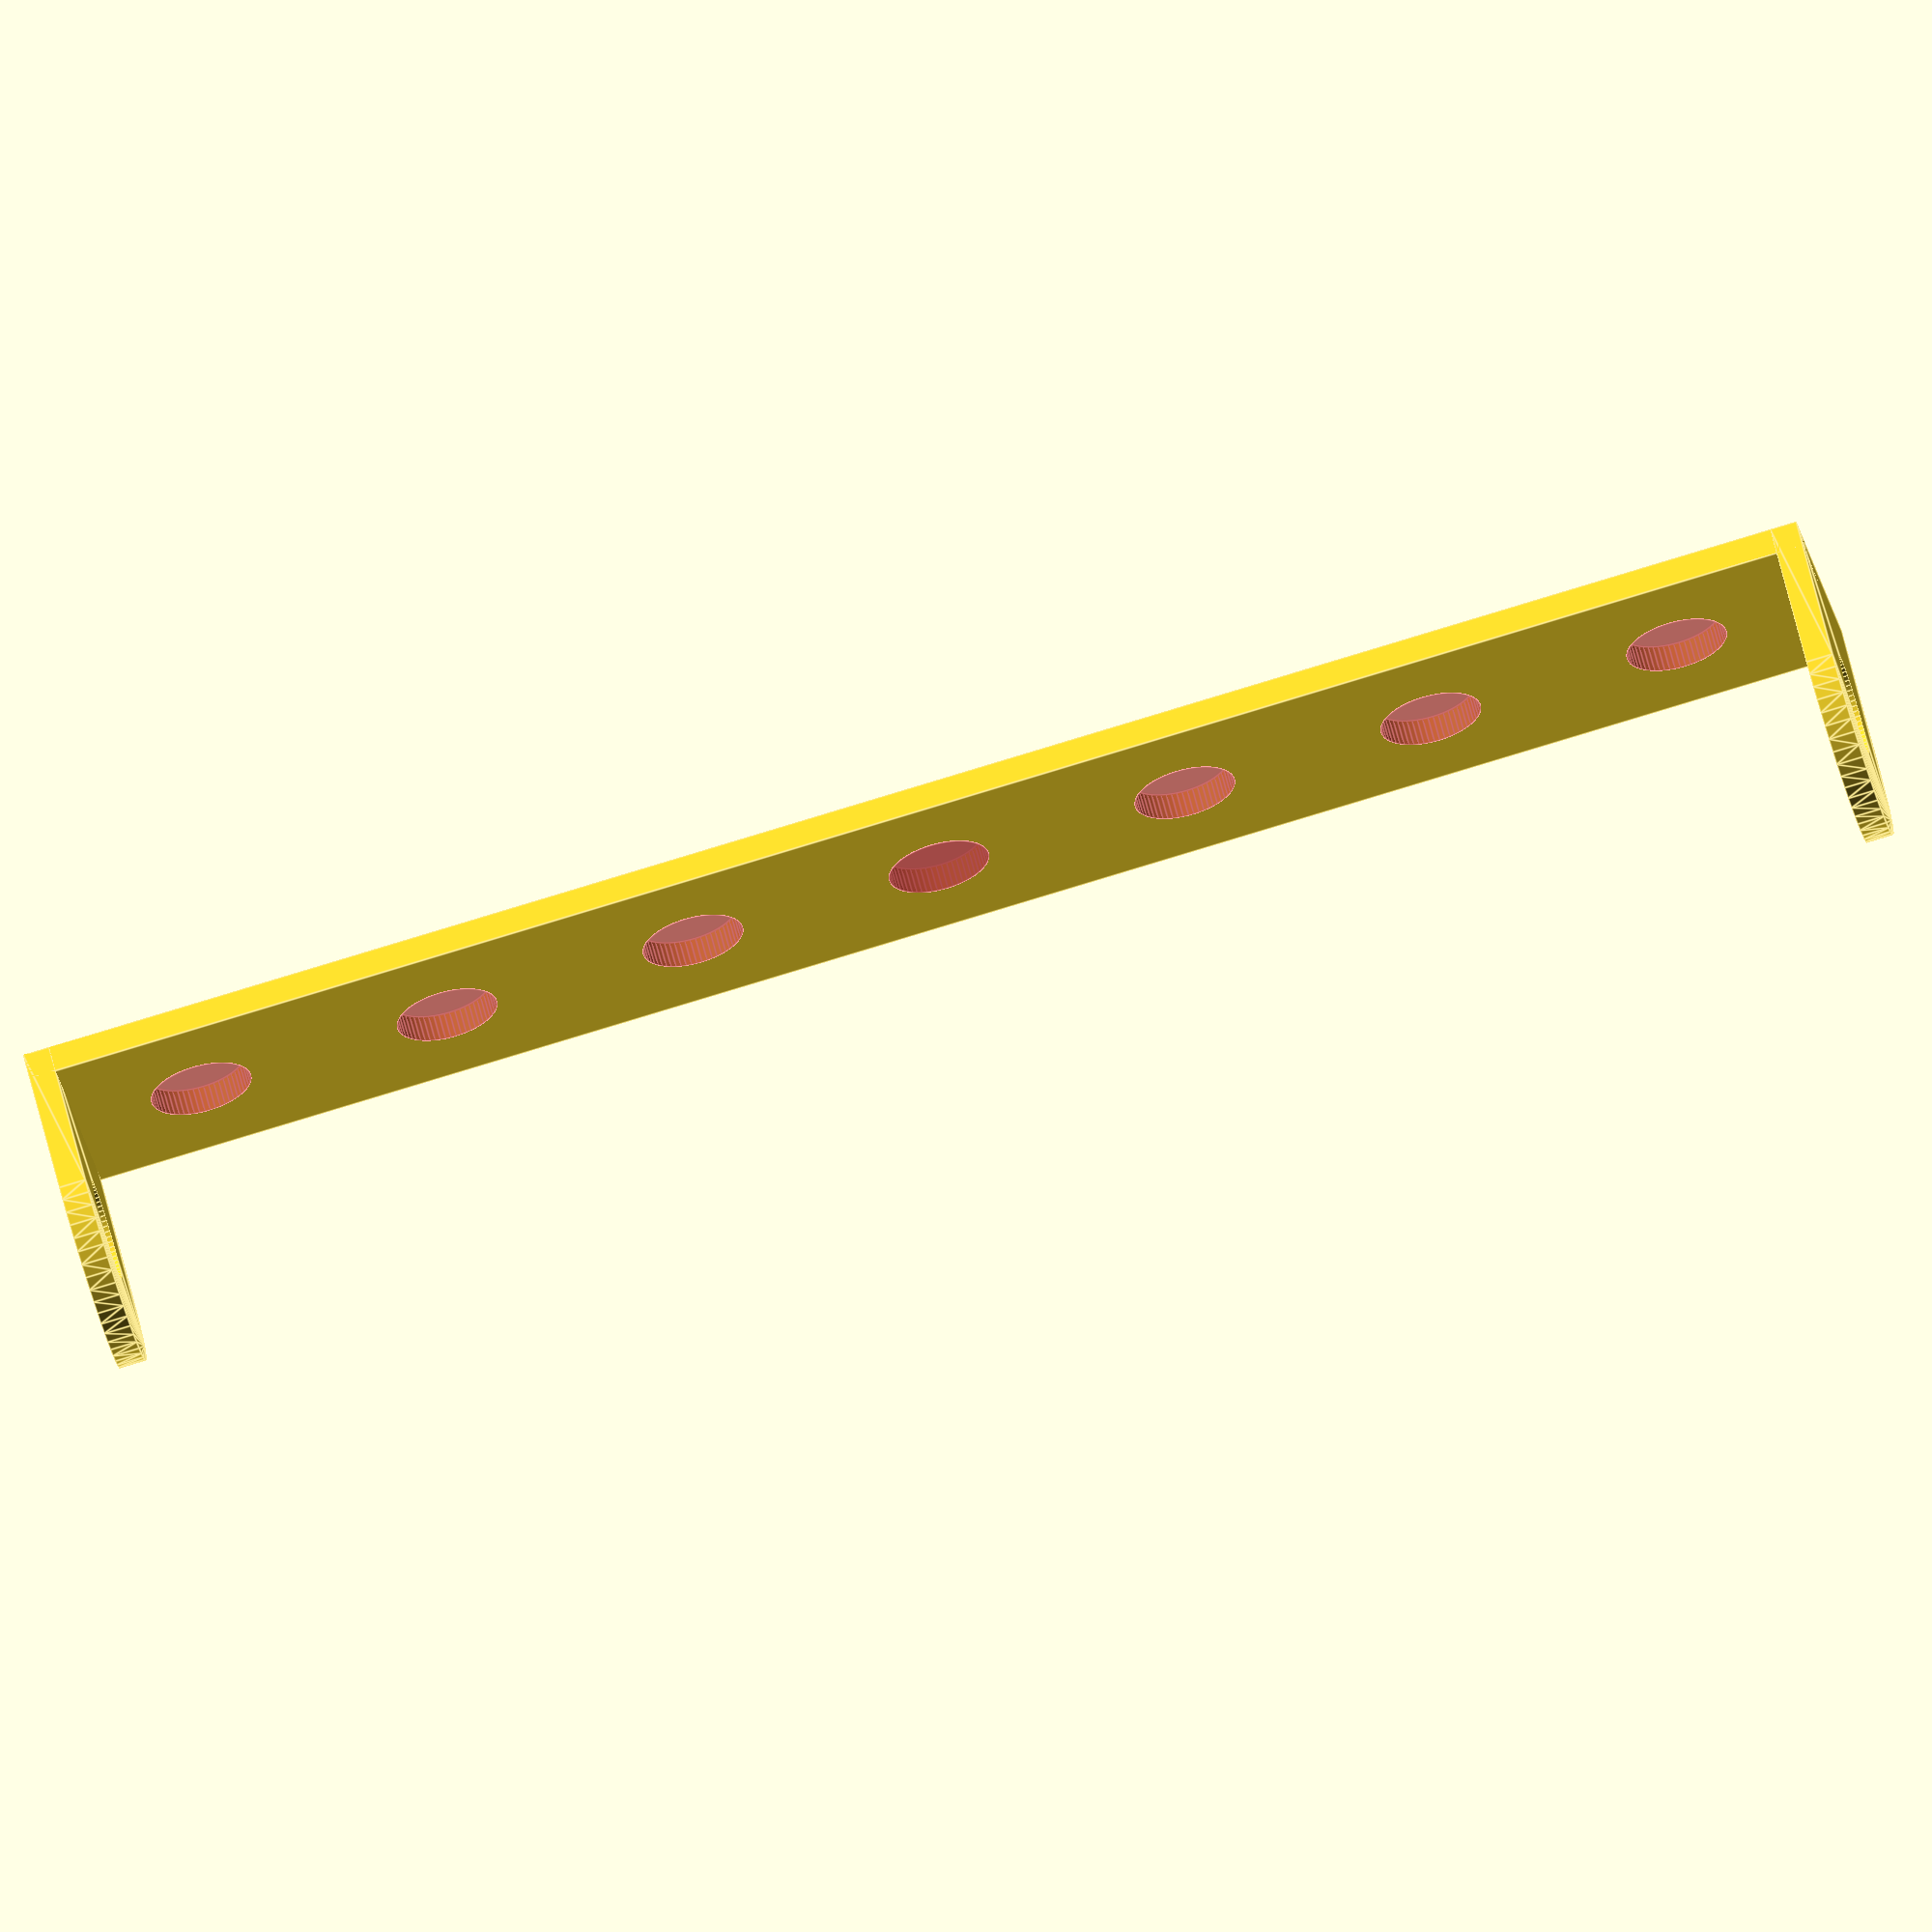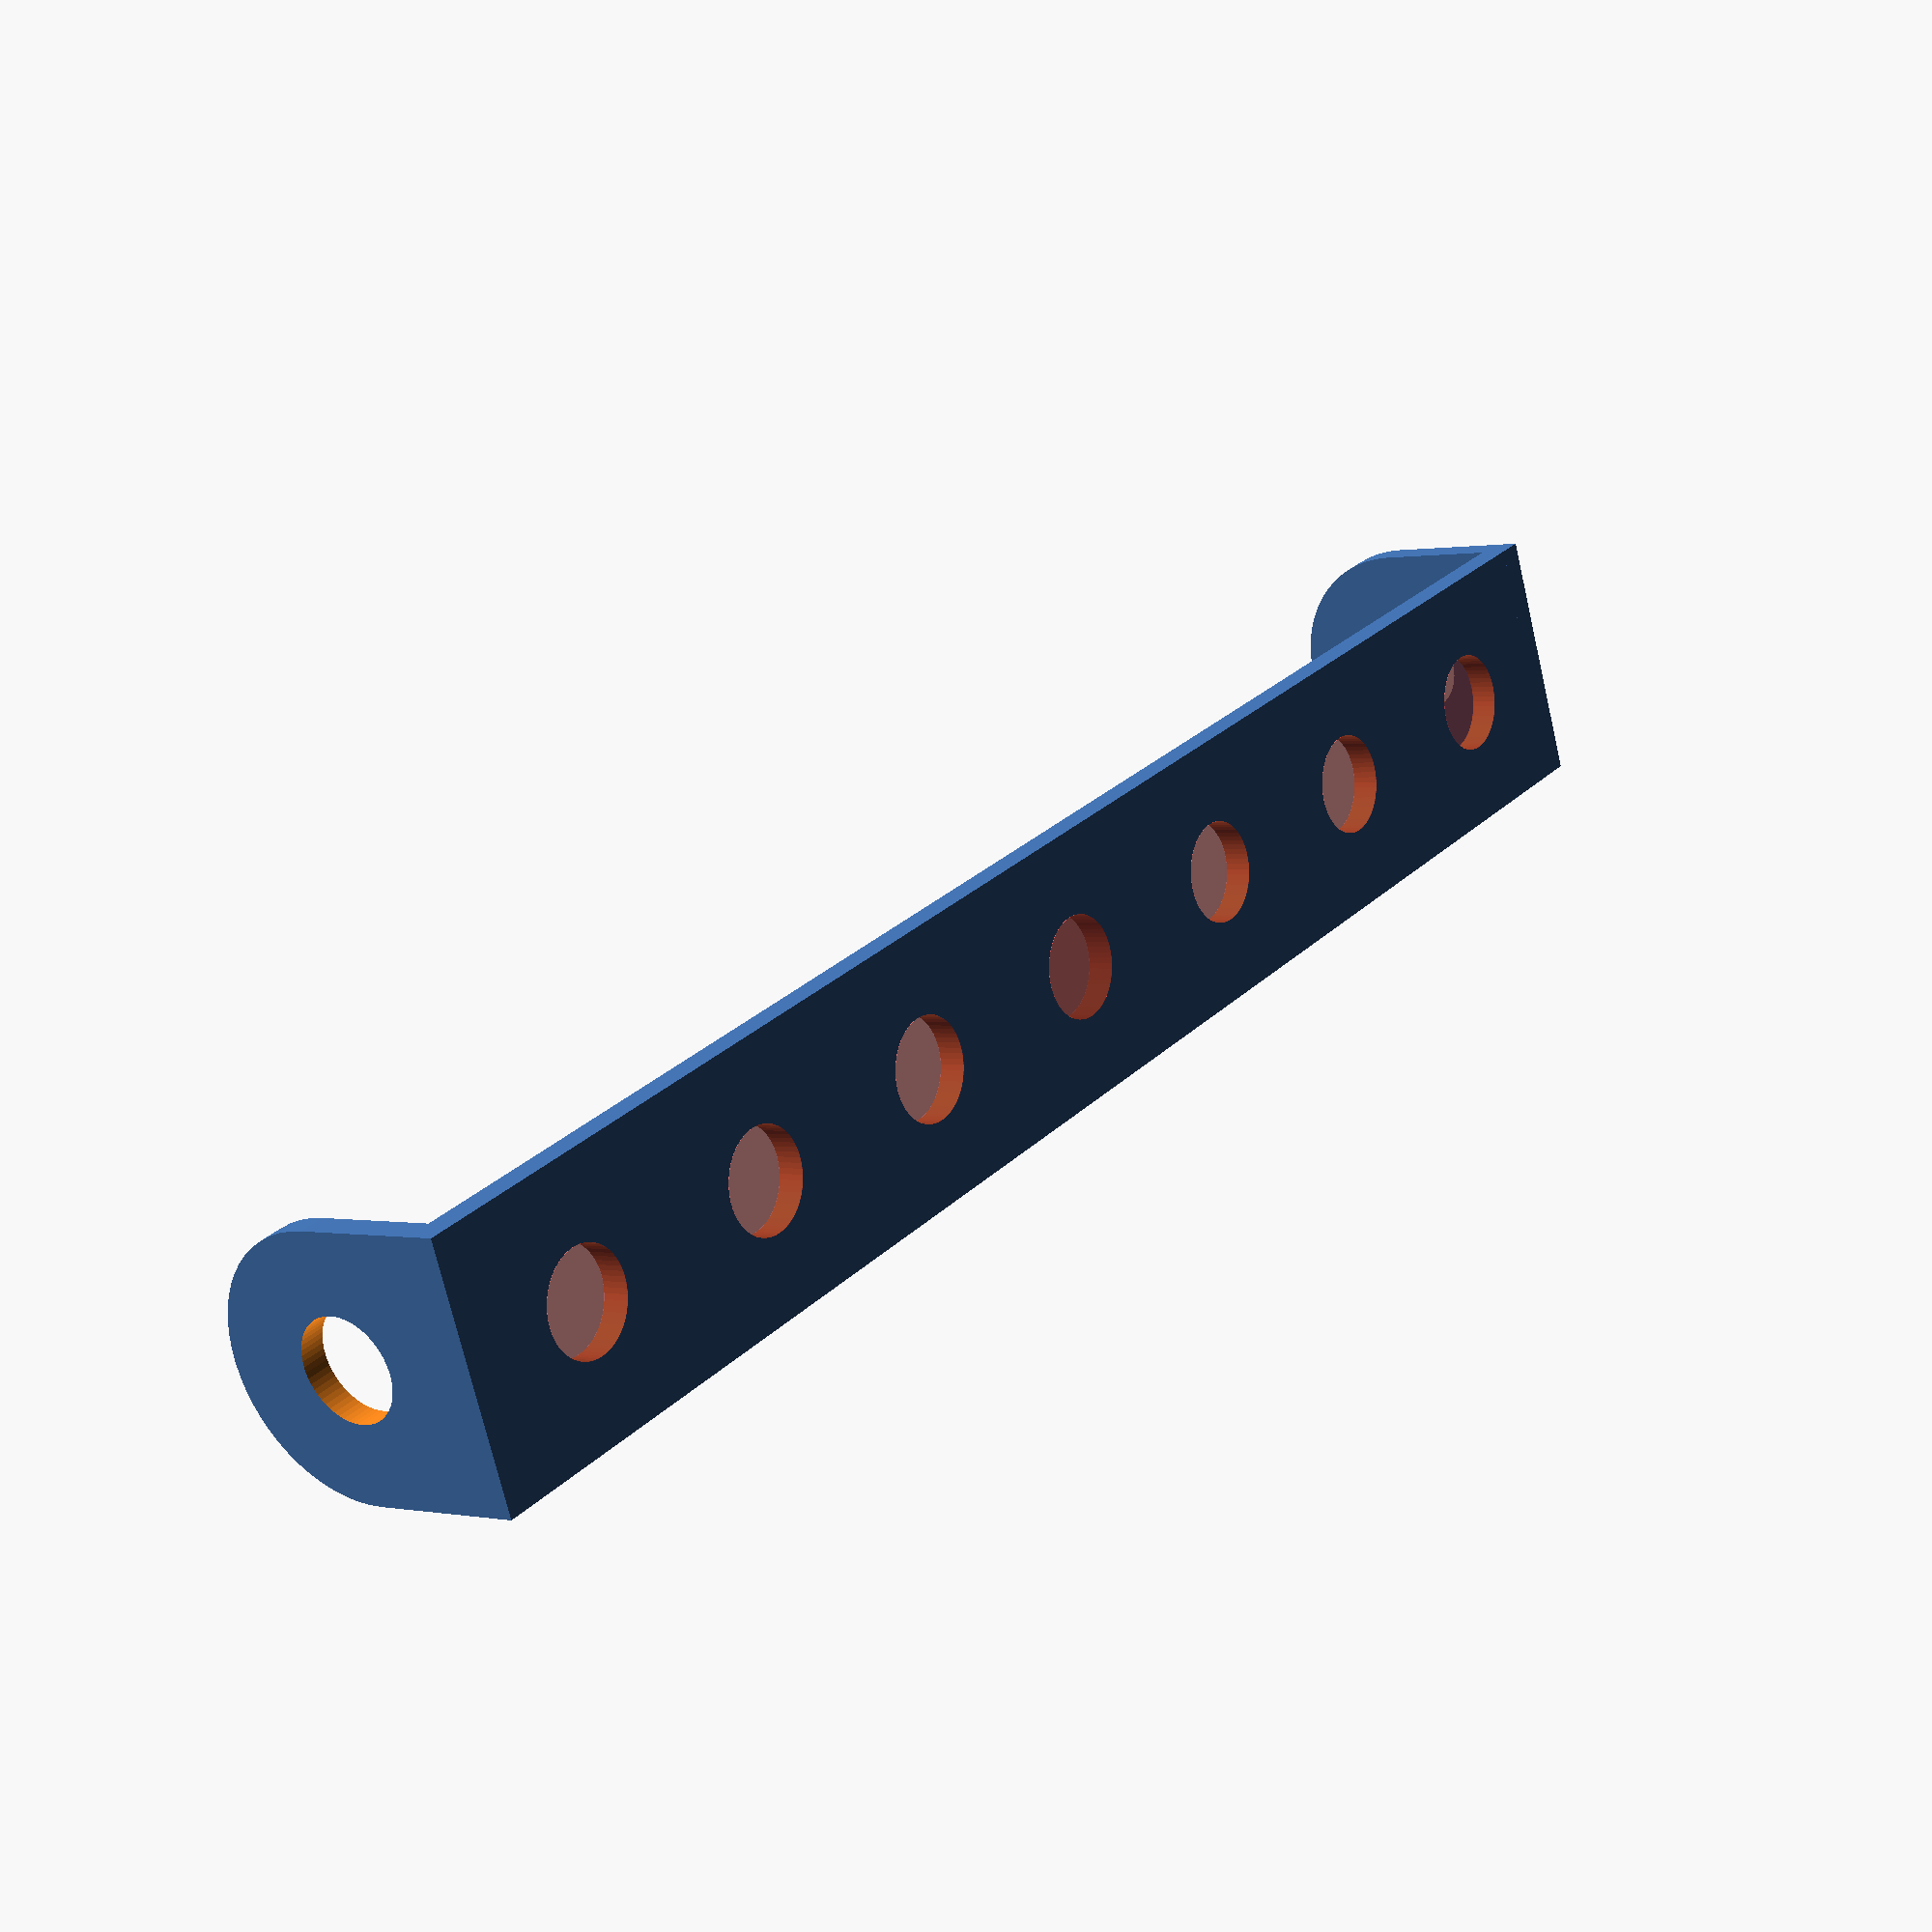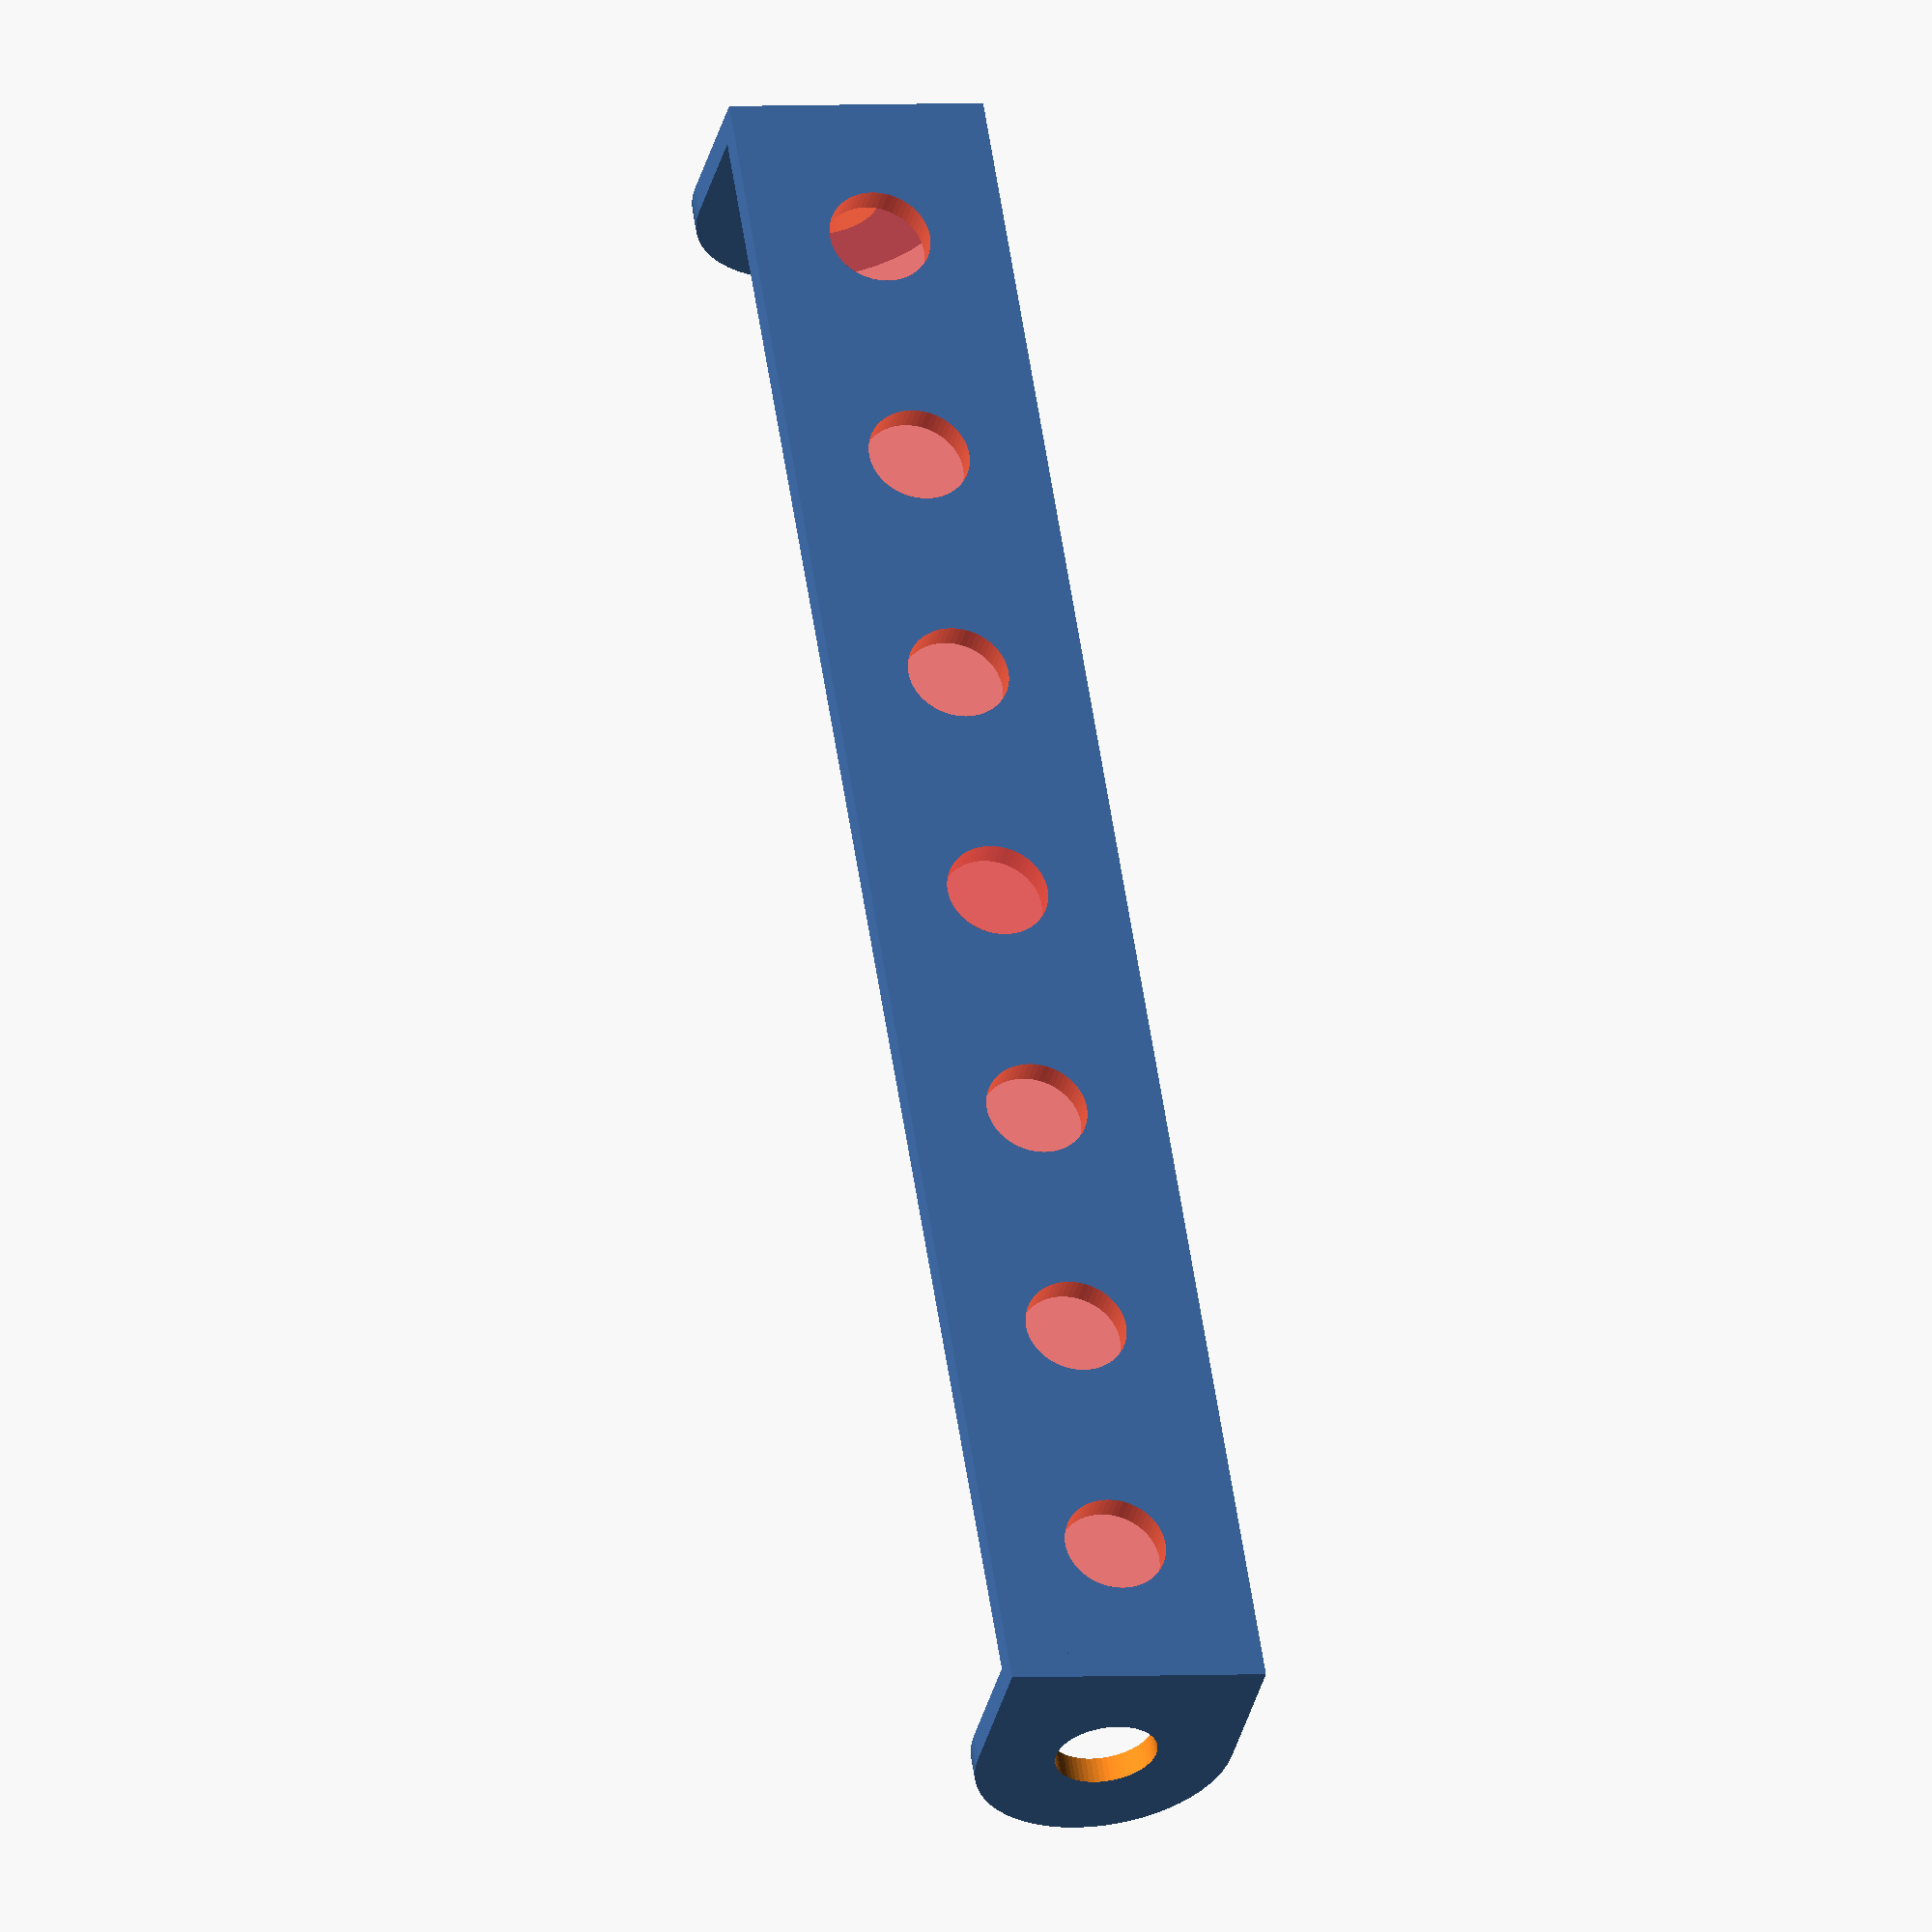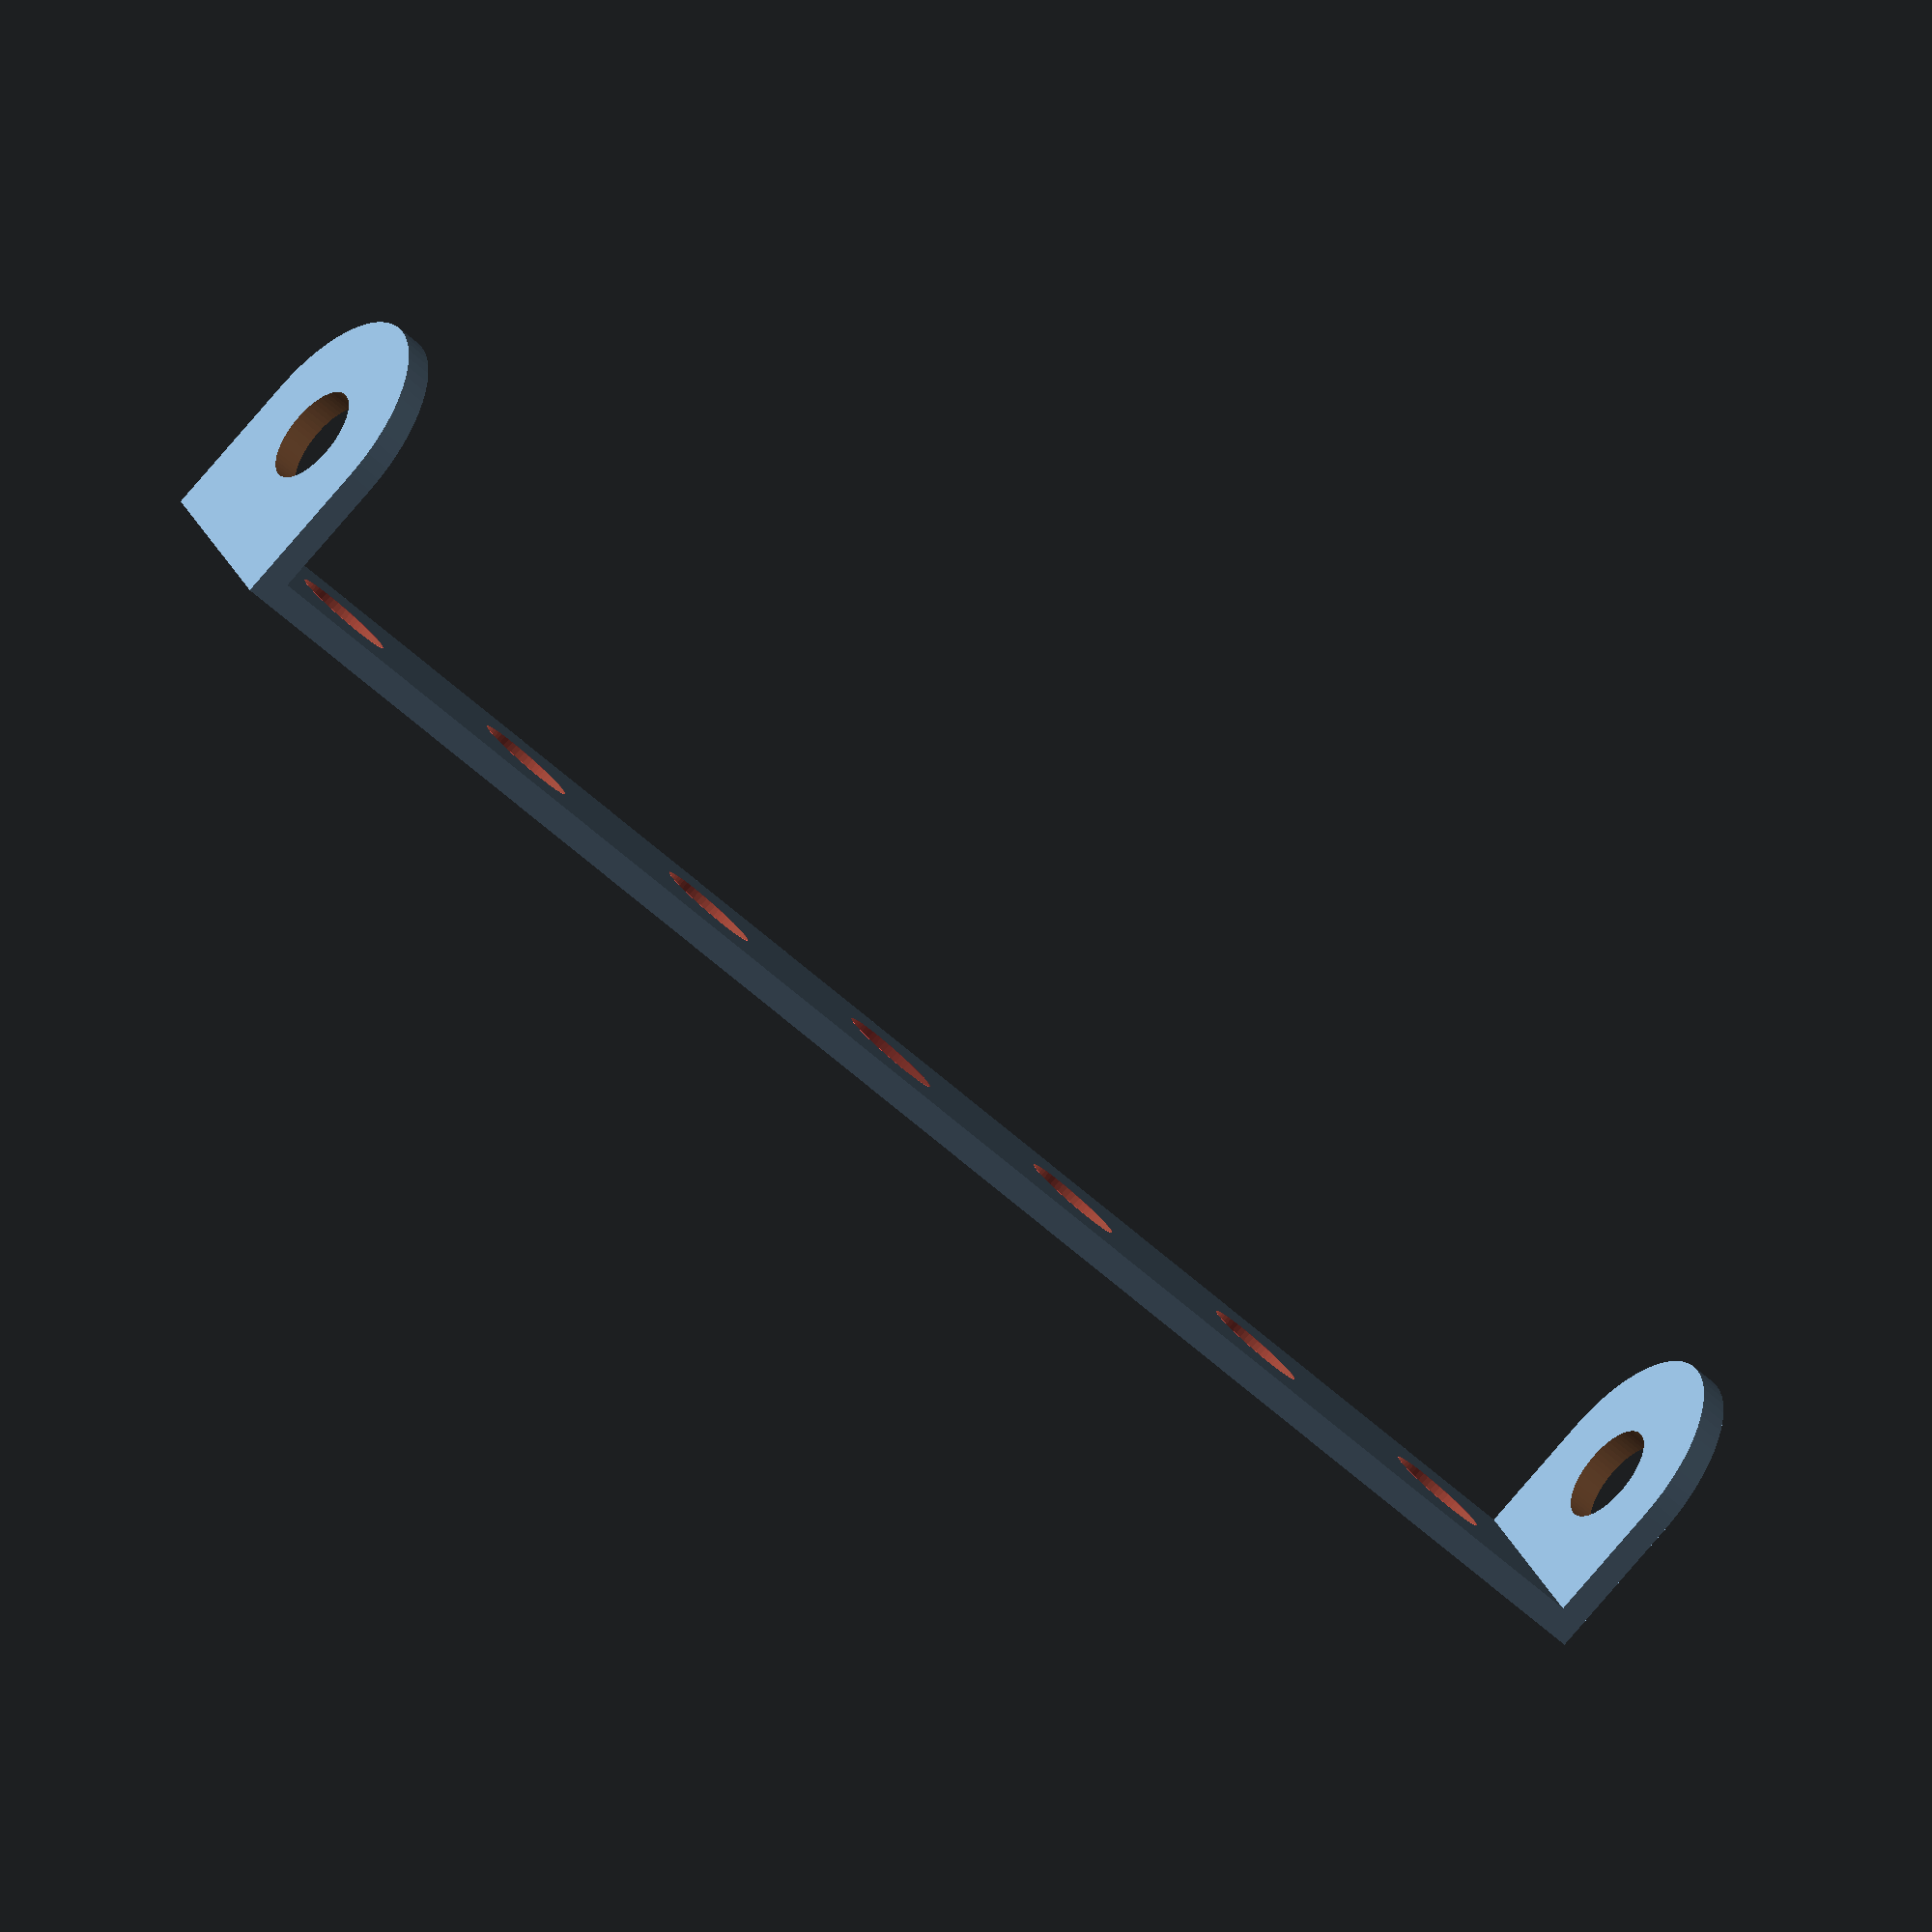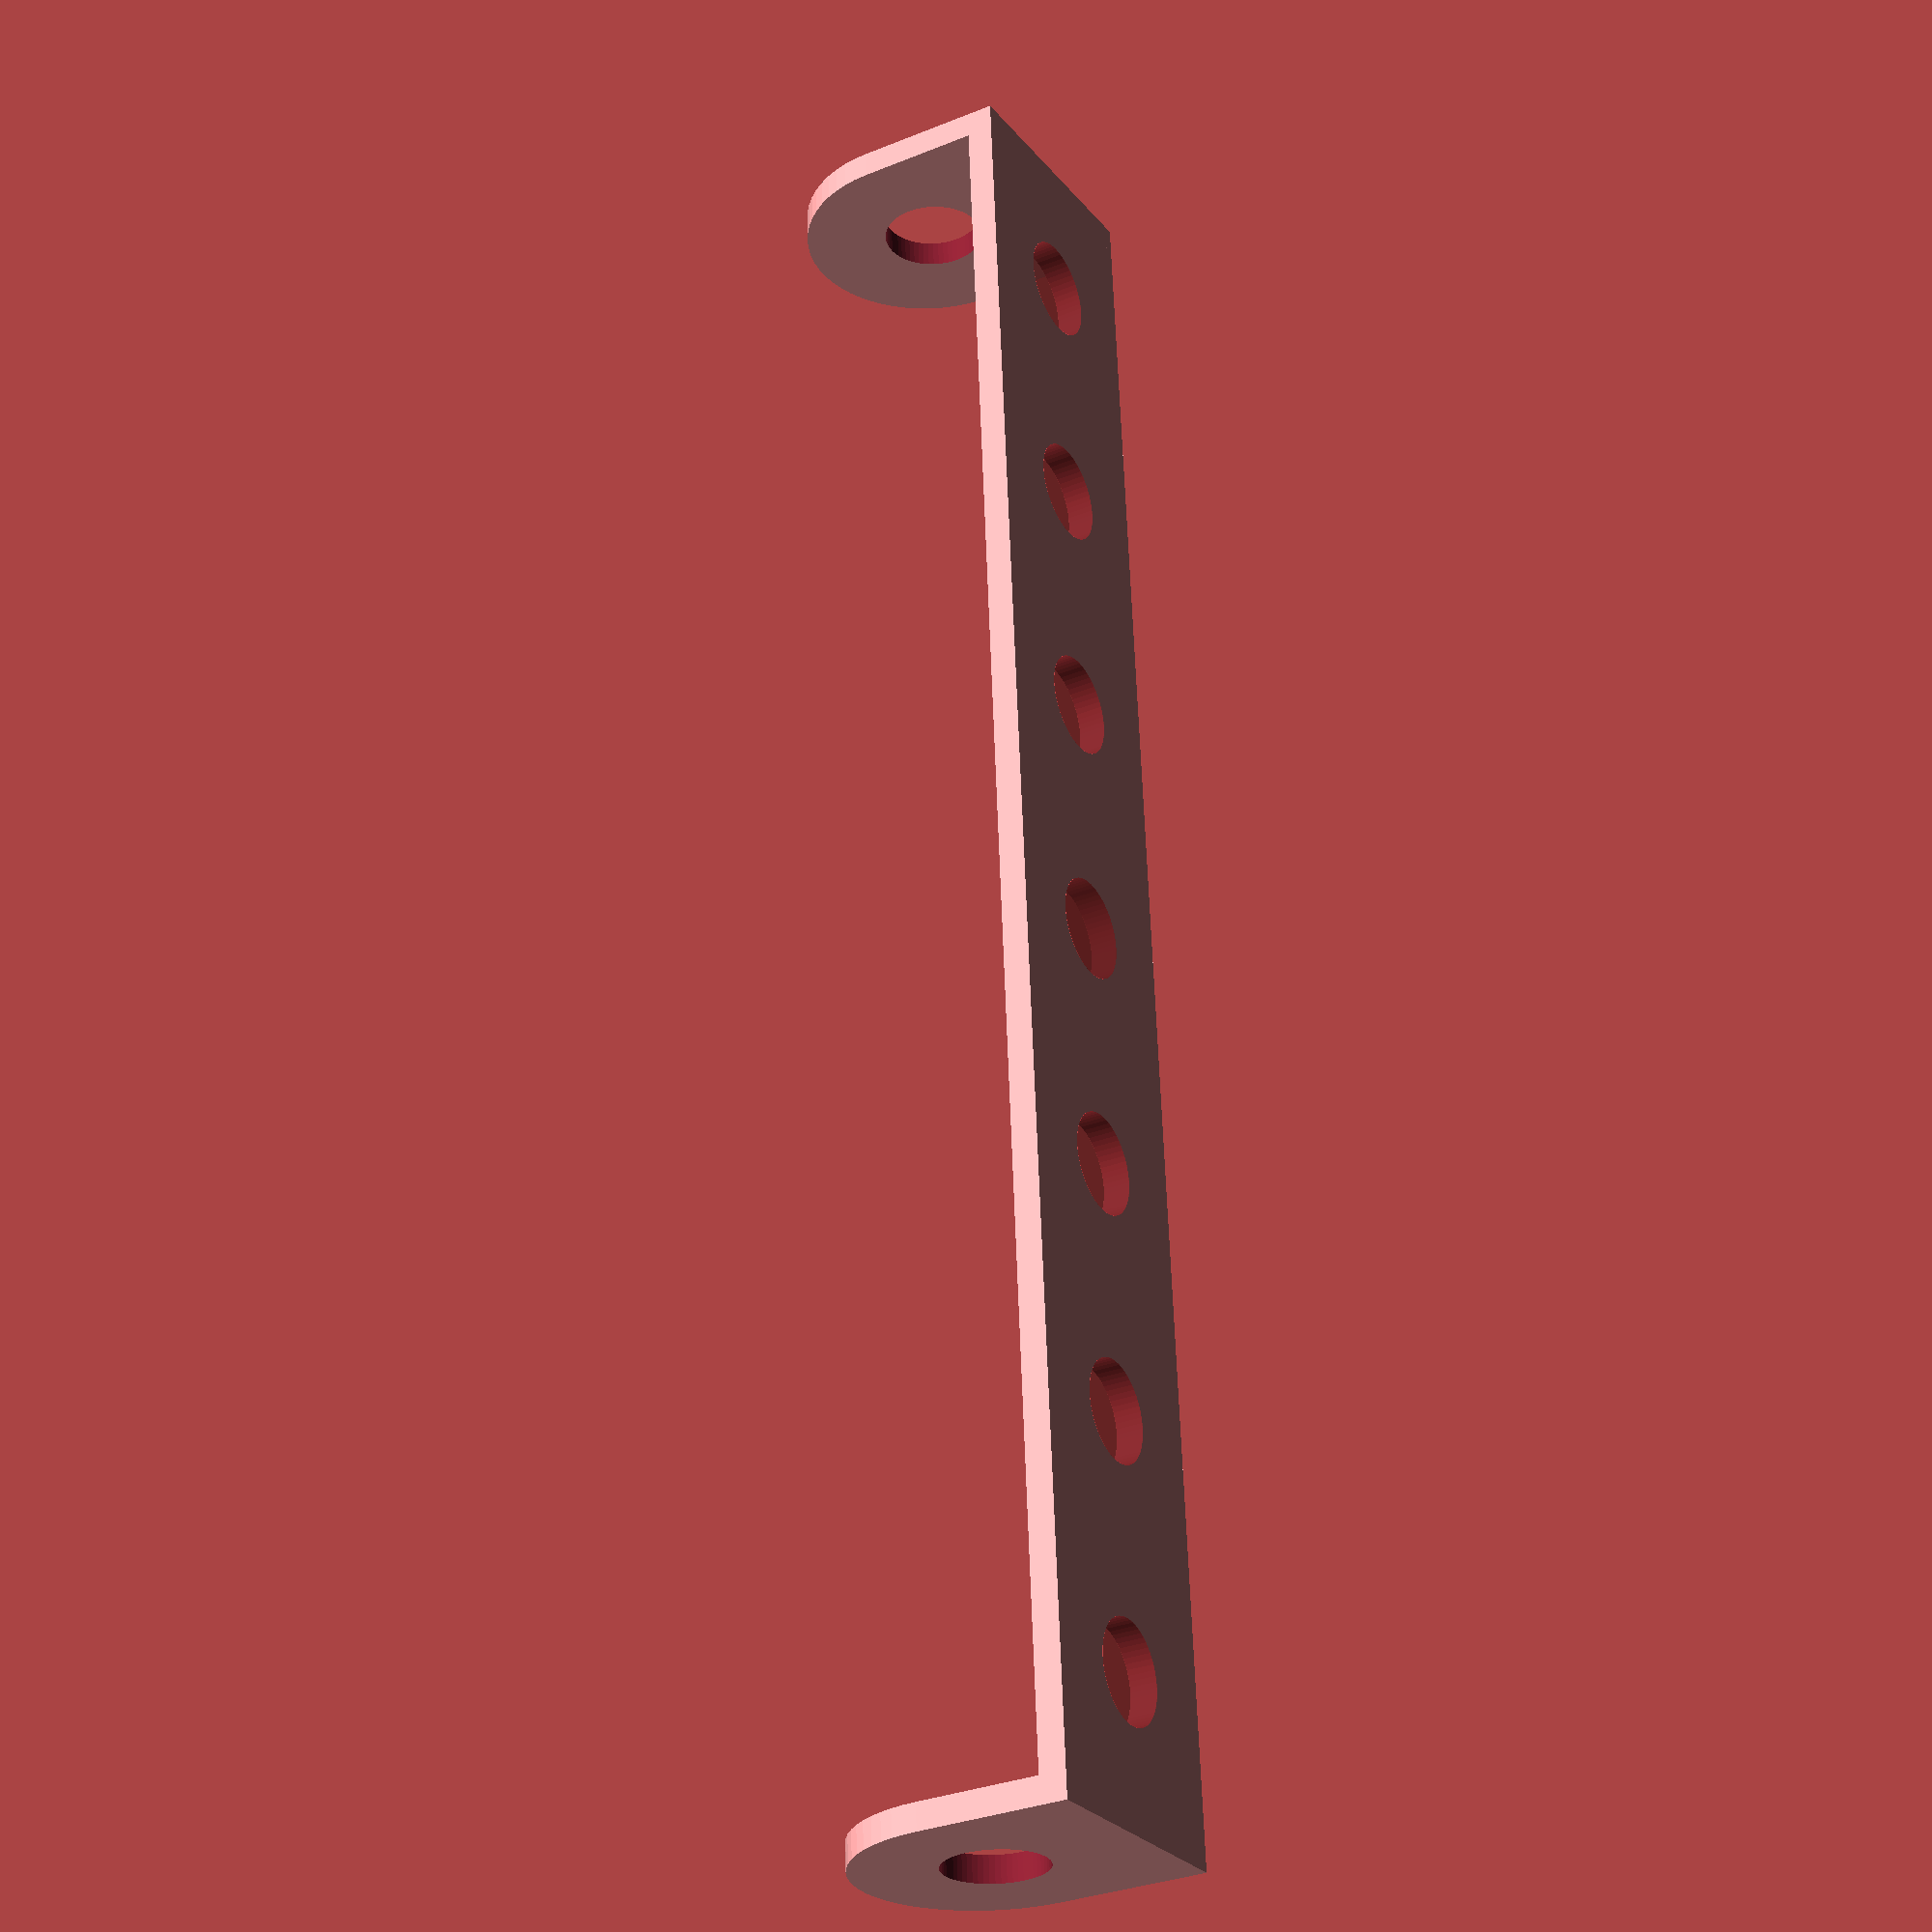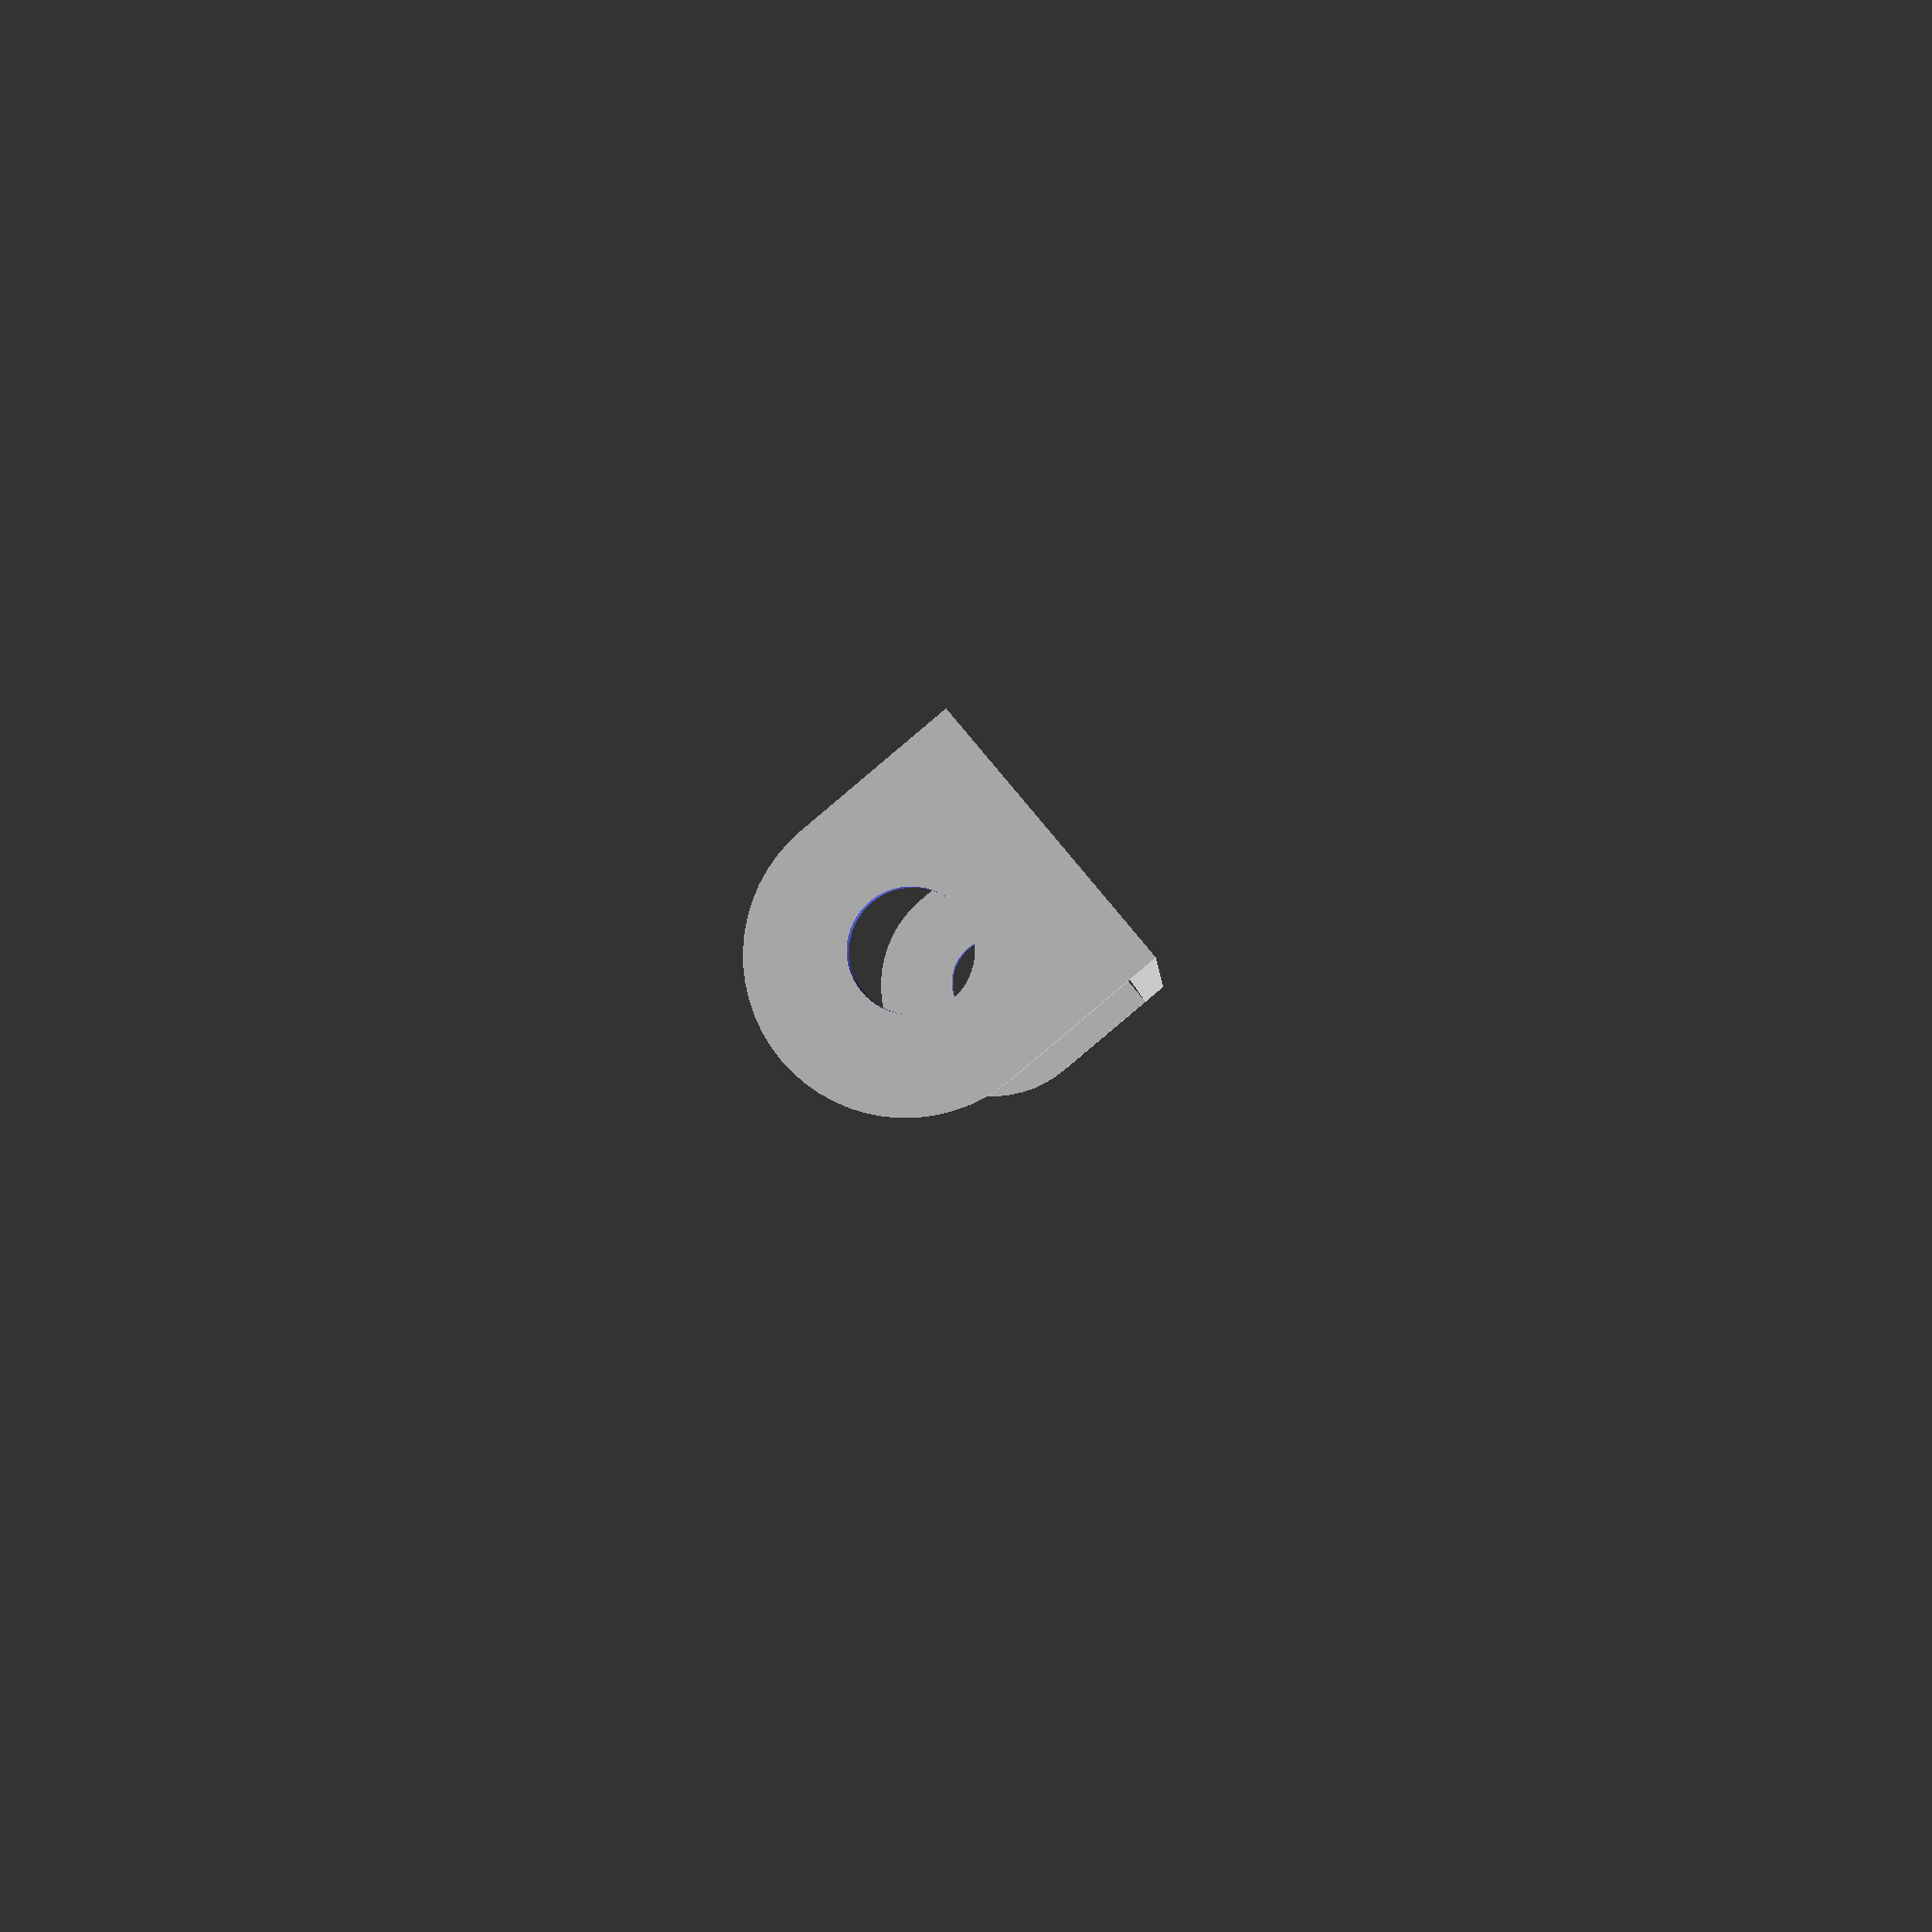
<openscad>
eps = 0.01;

module u_profile_red(n)
{
  d = 4;
  vert_wall = 11.0;
  d2d = 5.9;
  d2e_v = 3.3;
  d2e_h = 4.0;
  w = 10.15;
  h = 1.06;
  l = (n-1)*d2d + n*d + 2*d2e_h;

  // lower side
  l_size = [l, w, h];
  difference()
  {
    translate([-l_size[0]/2, -l_size[1]/2, 0])
      cube(l_size);
    // screw holes
    off_x = (n%2==1) ? 0 : d2d/2 + d/2;
    #for(i=[0:floor(n/2)])
      for(dx=[-1,+1])
        translate([dx*(off_x + i*(d2d+2*d/2)), 0, -eps])
          cylinder(d=d, h=h+2*eps, $fn=60);
  }
  // walls
  for(dx=[-1,+1])
    translate([dx*(l_size[0]-h)/2, 0, 0])
      difference()
      {
        // wall
        hull()
        {
          translate([-h/2, -w/2, 0])
            cube([h, w, h]);
          translate([-h/2, 0, 11-w/2])
            rotate([0, 90, 0])
              cylinder(d=w, h=h, $fn=60);
        }
        // screw hole
        translate([-h/2-eps, 0, 11-d2e_v-d/2])
          rotate([0, 90, 0])
            cylinder(d=d, h=h+2*eps, $fn=60);
      }
}

u_profile_red(n=7);

</openscad>
<views>
elev=117.4 azim=169.7 roll=193.6 proj=o view=edges
elev=179.5 azim=21.7 roll=52.1 proj=p view=solid
elev=213.0 azim=99.0 roll=12.8 proj=o view=wireframe
elev=263.2 azim=339.7 roll=220.9 proj=o view=wireframe
elev=31.2 azim=93.9 roll=120.2 proj=p view=solid
elev=88.0 azim=266.1 roll=130.1 proj=p view=solid
</views>
